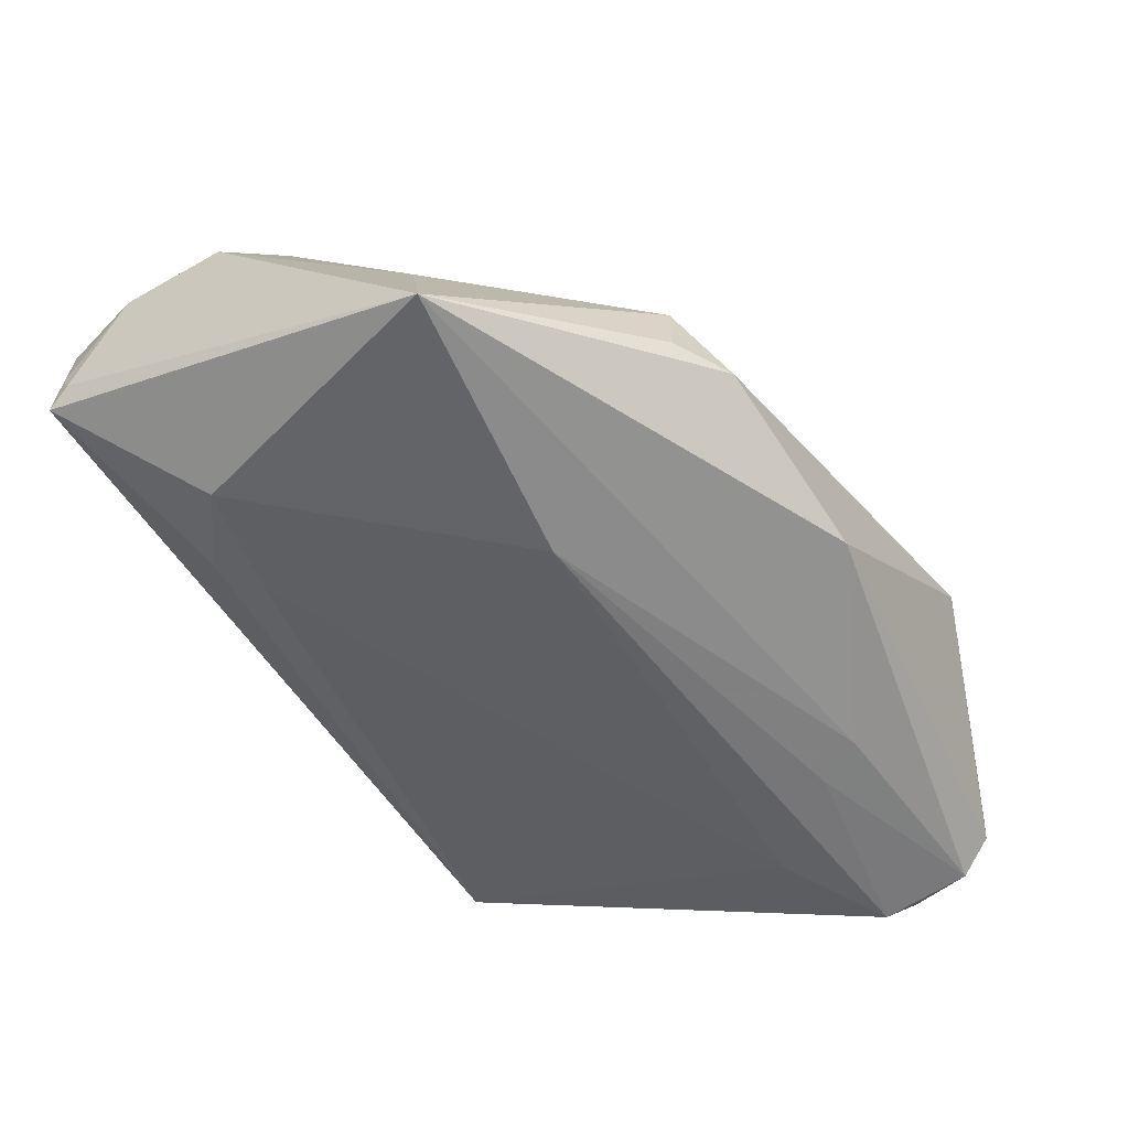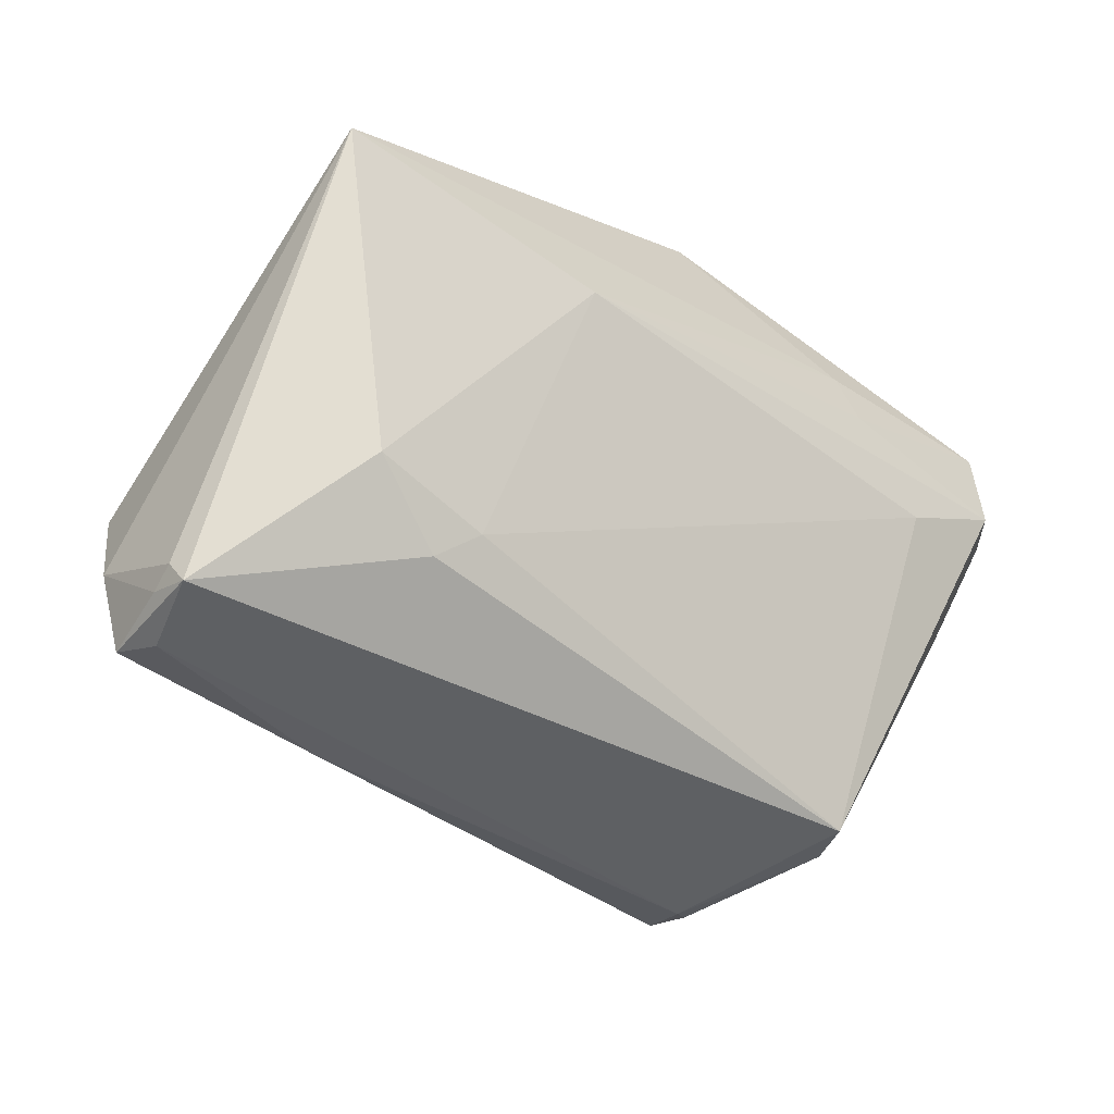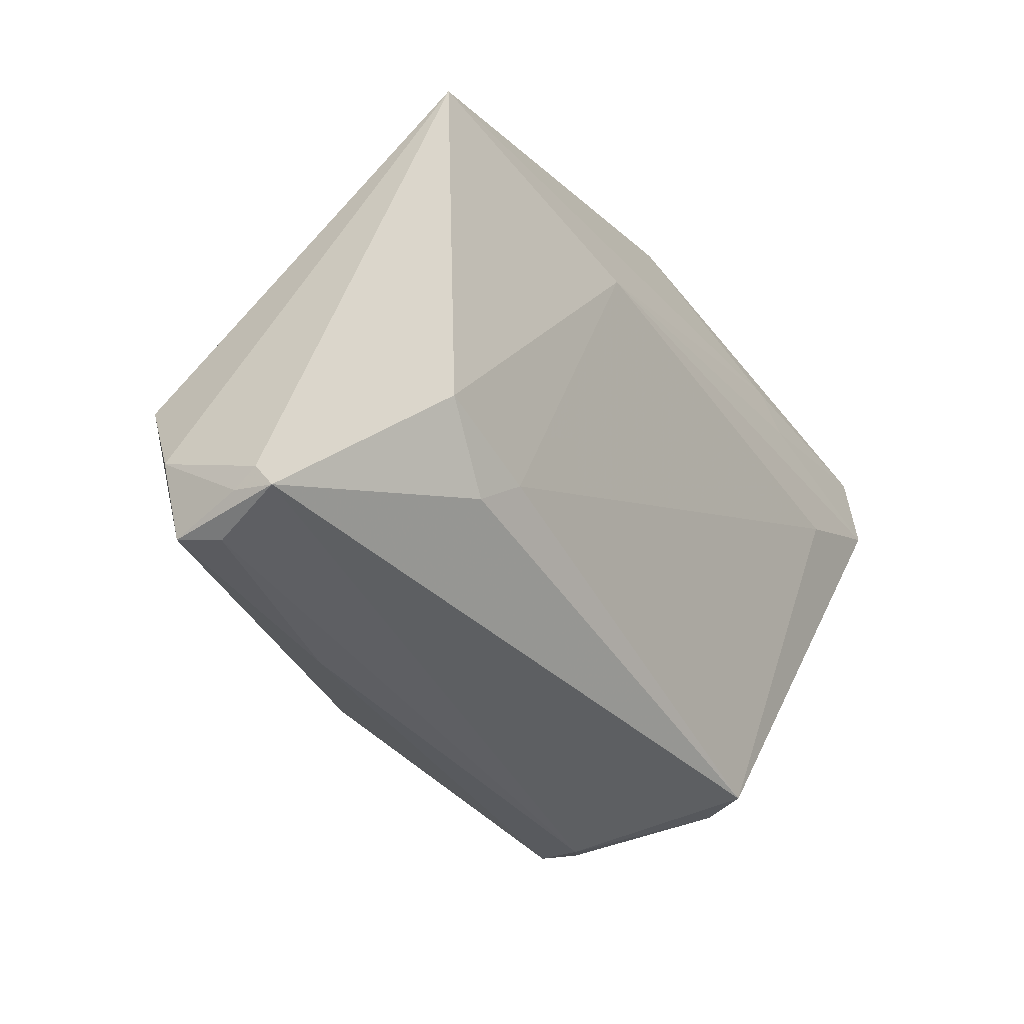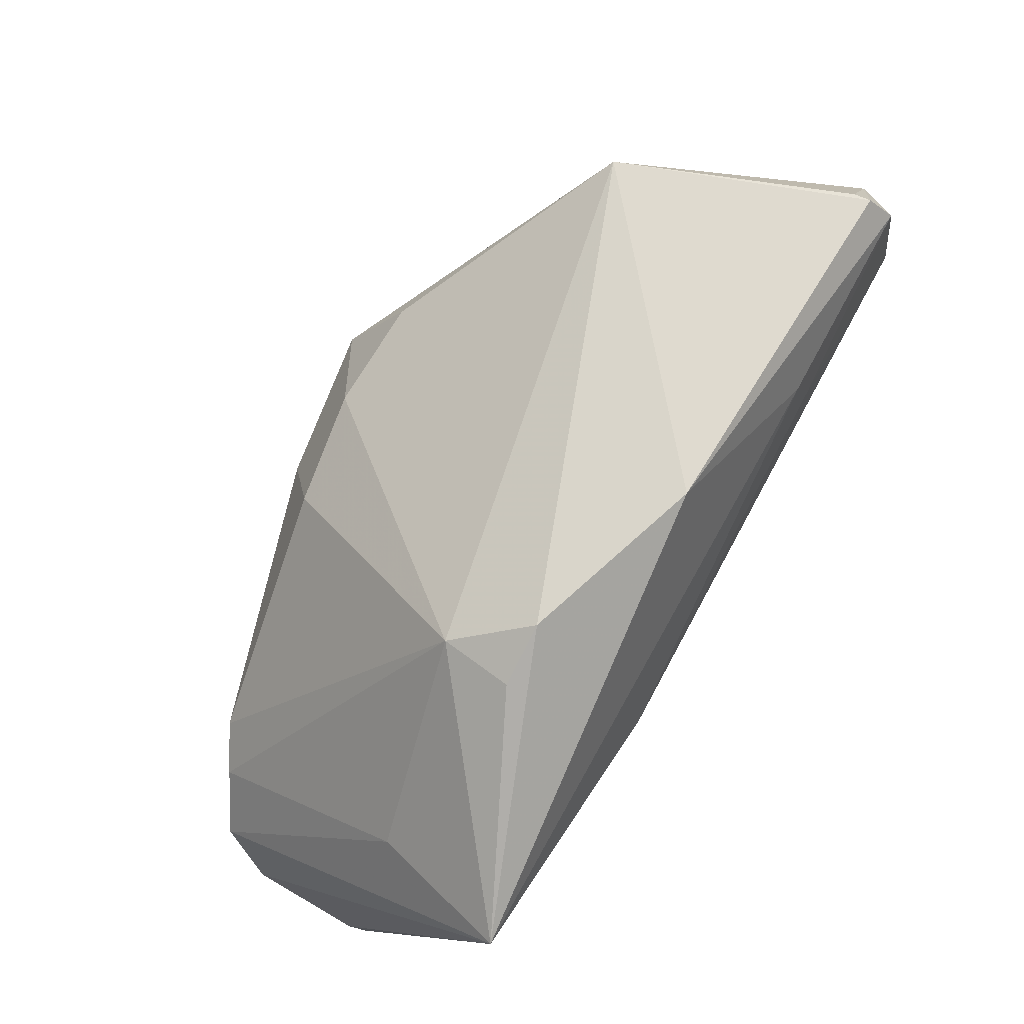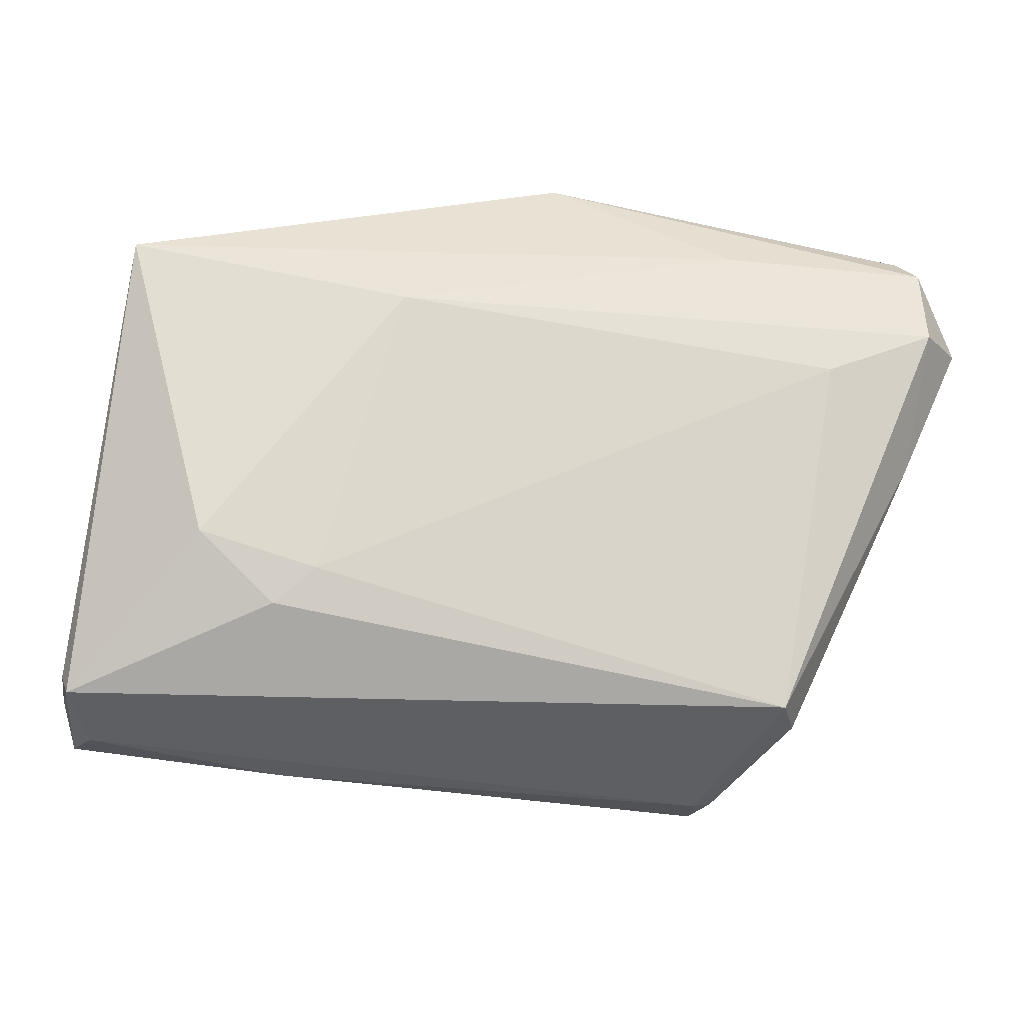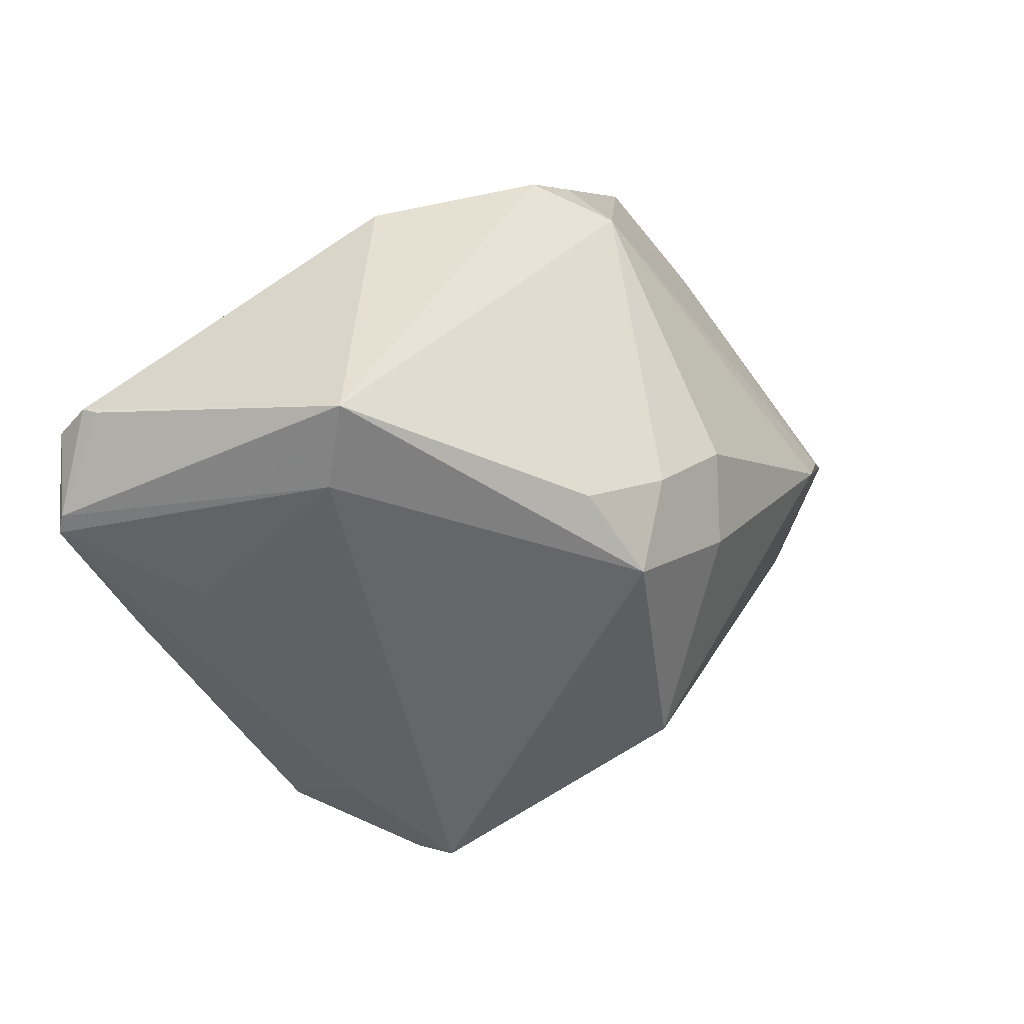
<metadata>
{"format":"obj","ext":"obj","renderer":"f3d","projection":"perspective","resolution":1024,"background":"white","views":[{"elev":-54.1,"azim":122.7,"up":"+Z"},{"elev":-39.2,"azim":138.5,"up":"+Y"},{"elev":-39.2,"azim":123.4,"up":"+Y"},{"elev":72.0,"azim":118.6,"up":"+Y"},{"elev":-32.9,"azim":168.3,"up":"+Y"},{"elev":37.8,"azim":-48.5,"up":"+Y"}]}
</metadata>
<code>
v -0.05096 0.00854 -0.01676
v -0.03663 0.02722 0.004613
v 0.02737 -0.02346 -0.01914
v -0.01104 0.0201 0.02195
v 0.05254 0.0159 -0.02579
v -0.04836 0.0009415 -0.01872
v -0.02778 -0.03612 0.008202
v -0.002025 -0.02022 0.02846
v -0.02597 -0.03619 0.01226
v 0.01456 0.01231 0.02215
v 0.04733 0.01068 -0.008498
v -0.001062 0.03695 -0.02232
v 0.04702 -0.009771 0.01706
v 0.05454 -0.03607 -0.00596
v 0.02752 -0.03738 0.008337
v 0.05311 -0.03636 0.008149
v -0.04578 0.009692 -0.00873
v 0.0548 -0.03477 -0.0009834
v -0.02624 0.01973 -0.02803
v 0.009363 0.003668 0.02722
v 0.05534 -0.02675 0.00923
v 0.04138 -0.02038 -0.01967
v -0.03571 0.008708 -0.02782
v 0.02757 0.03175 -0.01432
v -0.04811 0.03062 -0.02428
v -0.02347 0.02523 -0.02713
v 0.001407 0.01619 0.02347
v -0.05534 0.0176 -0.0223
v 0.05132 -0.03738 0.003285
v -0.03432 0.03738 0.004735
v -0.03352 -0.03316 -0.008955
v -0.03502 -0.02294 0.003518
v -0.02508 -0.03738 0.006603
v -0.03079 -0.03357 -0.01482
v -0.04773 0.03093 -0.0222
v -0.008003 0.01003 0.02833
v 0.02622 0.03093 -0.005527
v -0.05482 0.01993 -0.02203
v -0.04961 0.02653 -0.02723
v 0.04167 -0.007203 0.01987
v 0.01939 0.01101 -0.02846
v 0.05527 -0.0332 -0.004079
v 0.02059 0.03541 -0.01446
v 0.03204 -0.02759 -0.01698
v 0.05327 -0.01547 0.01402
v -0.04949 0.01559 -0.02846
f 30 12 25
f 42 5 21
f 42 14 5
f 44 14 34
f 26 12 5
f 21 5 45
f 30 25 35
f 39 46 28
f 39 25 12
f 12 26 39
f 43 12 30
f 30 37 43
f 5 12 43
f 5 37 11
f 11 37 13
f 11 45 5
f 13 45 11
f 6 1 28
f 28 46 6
f 6 46 34
f 2 36 30
f 34 46 23
f 18 42 21
f 14 42 18
f 9 8 36
f 36 2 9
f 9 2 32
f 46 39 19
f 19 39 26
f 30 36 4
f 36 27 4
f 4 37 30
f 4 27 37
f 37 27 10
f 36 8 20
f 20 27 36
f 20 10 27
f 38 39 28
f 25 39 38
f 38 35 25
f 30 35 38
f 28 2 38
f 38 2 30
f 24 37 5
f 5 43 24
f 24 43 37
f 17 2 28
f 32 2 17
f 28 1 17
f 1 32 17
f 3 44 34
f 34 23 3
f 34 14 33
f 10 20 40
f 40 20 8
f 13 37 40
f 37 10 40
f 40 45 13
f 31 32 1
f 1 6 31
f 31 6 34
f 34 33 31
f 41 3 23
f 41 26 5
f 41 19 26
f 41 23 46
f 46 19 41
f 16 18 21
f 14 18 16
f 21 45 16
f 45 40 16
f 16 40 8
f 7 9 32
f 32 31 7
f 7 33 9
f 7 31 33
f 22 41 5
f 3 41 22
f 44 3 22
f 5 14 22
f 14 44 22
f 8 9 15
f 15 16 8
f 9 33 15
f 14 16 29
f 16 15 29
f 29 33 14
f 29 15 33

</code>
